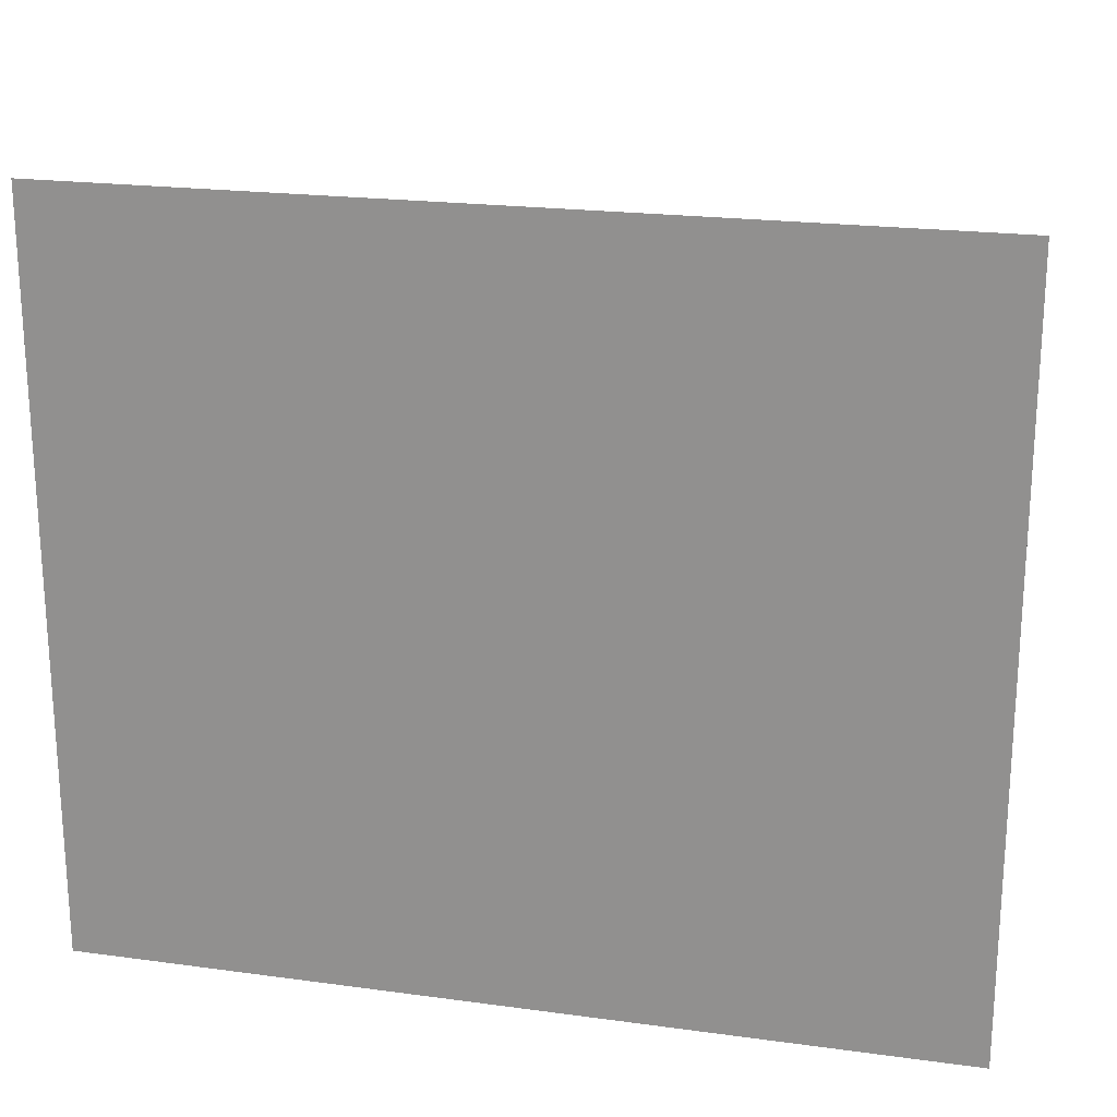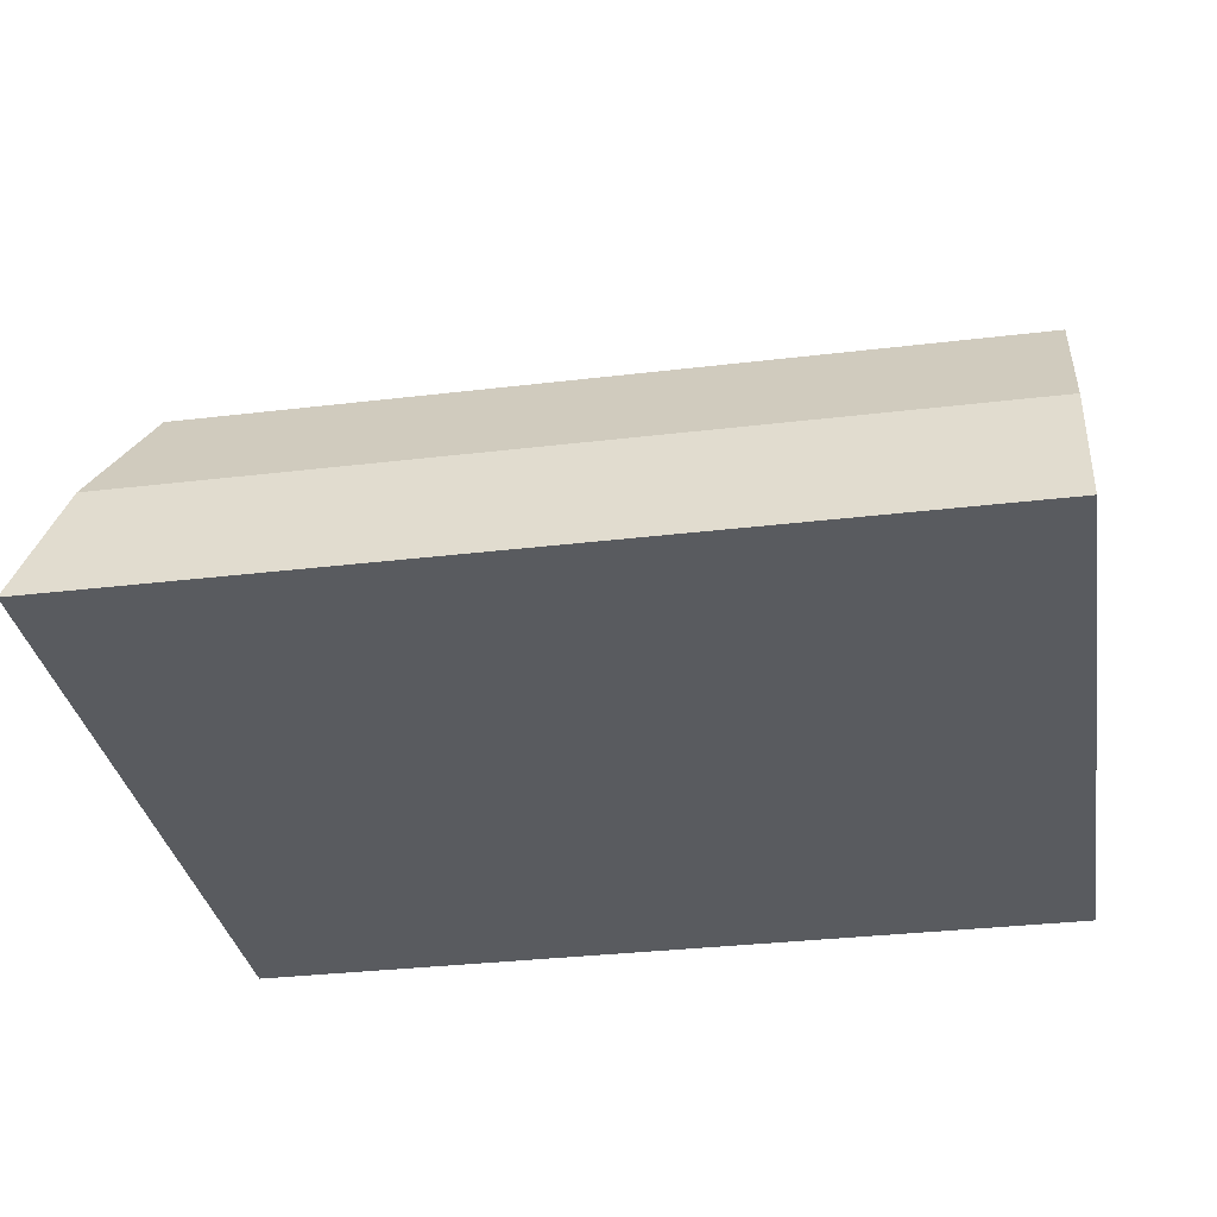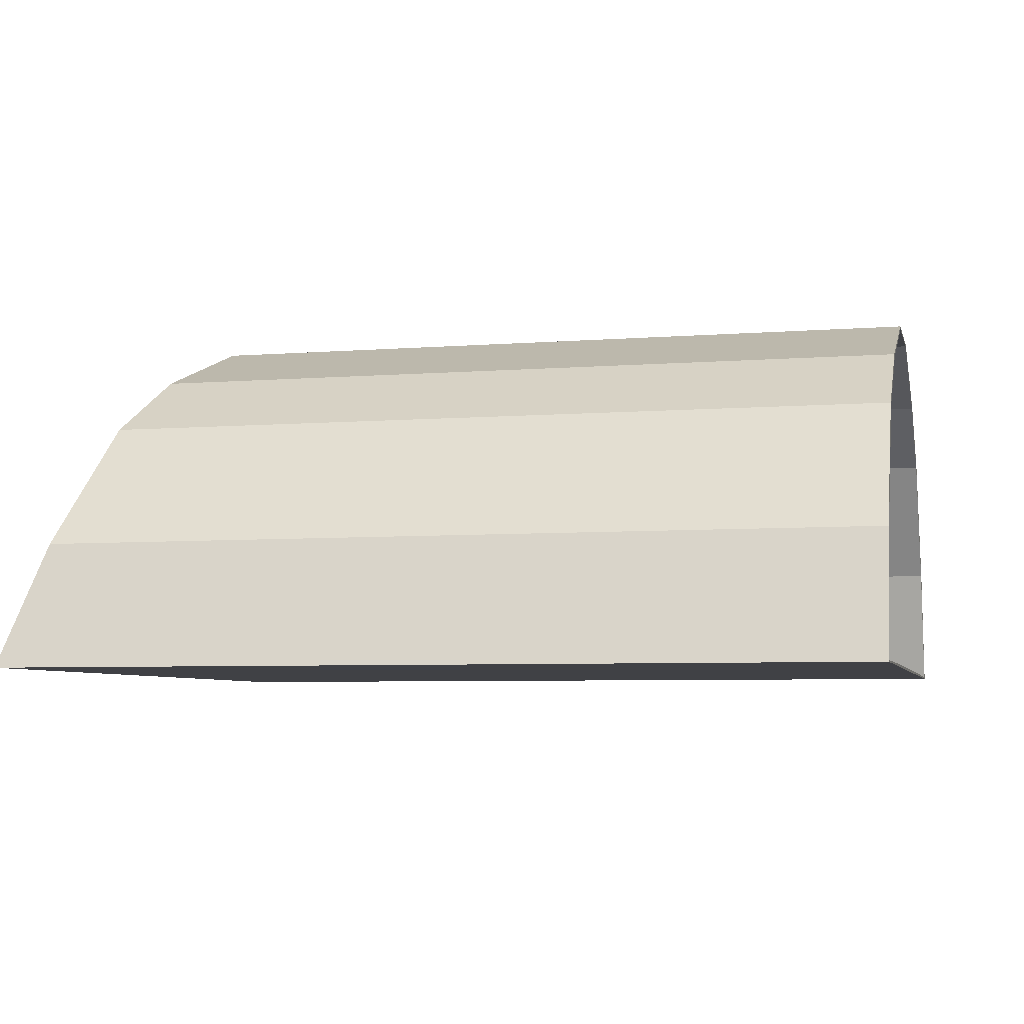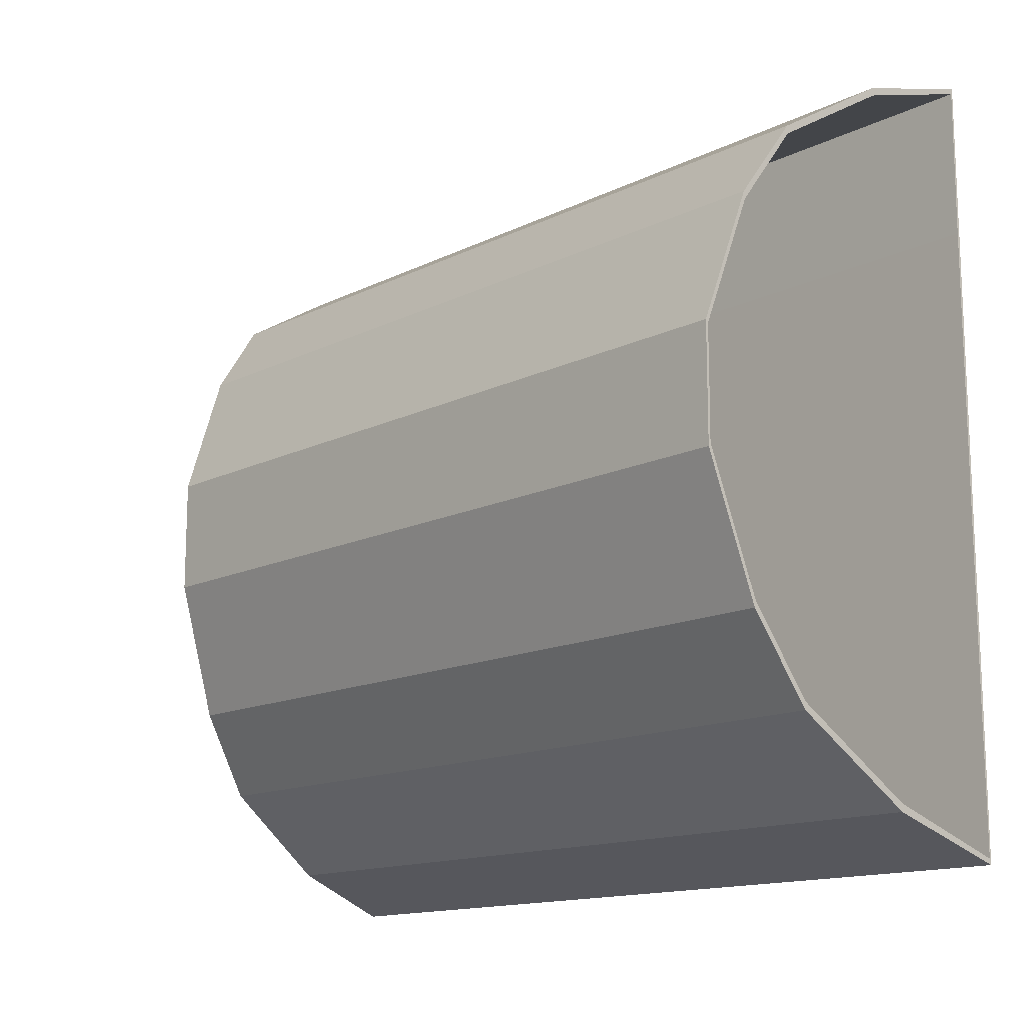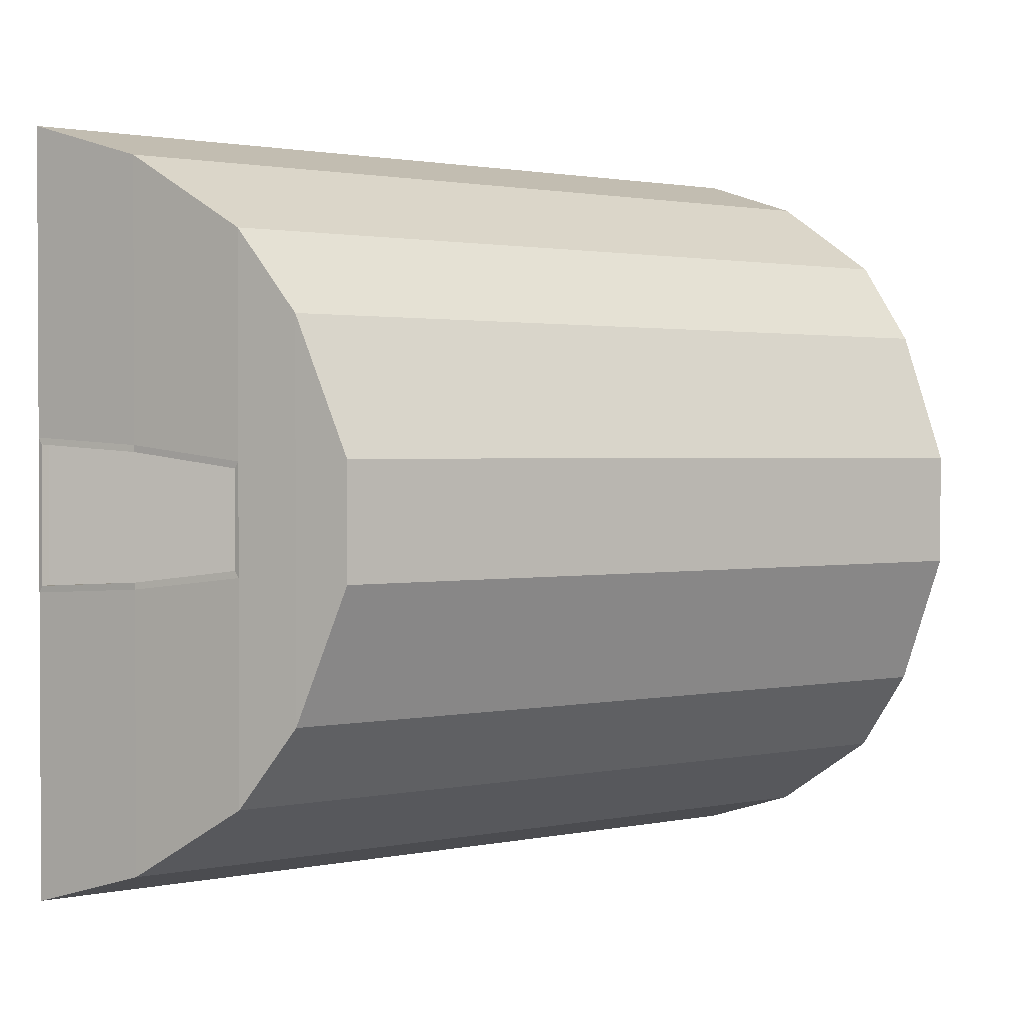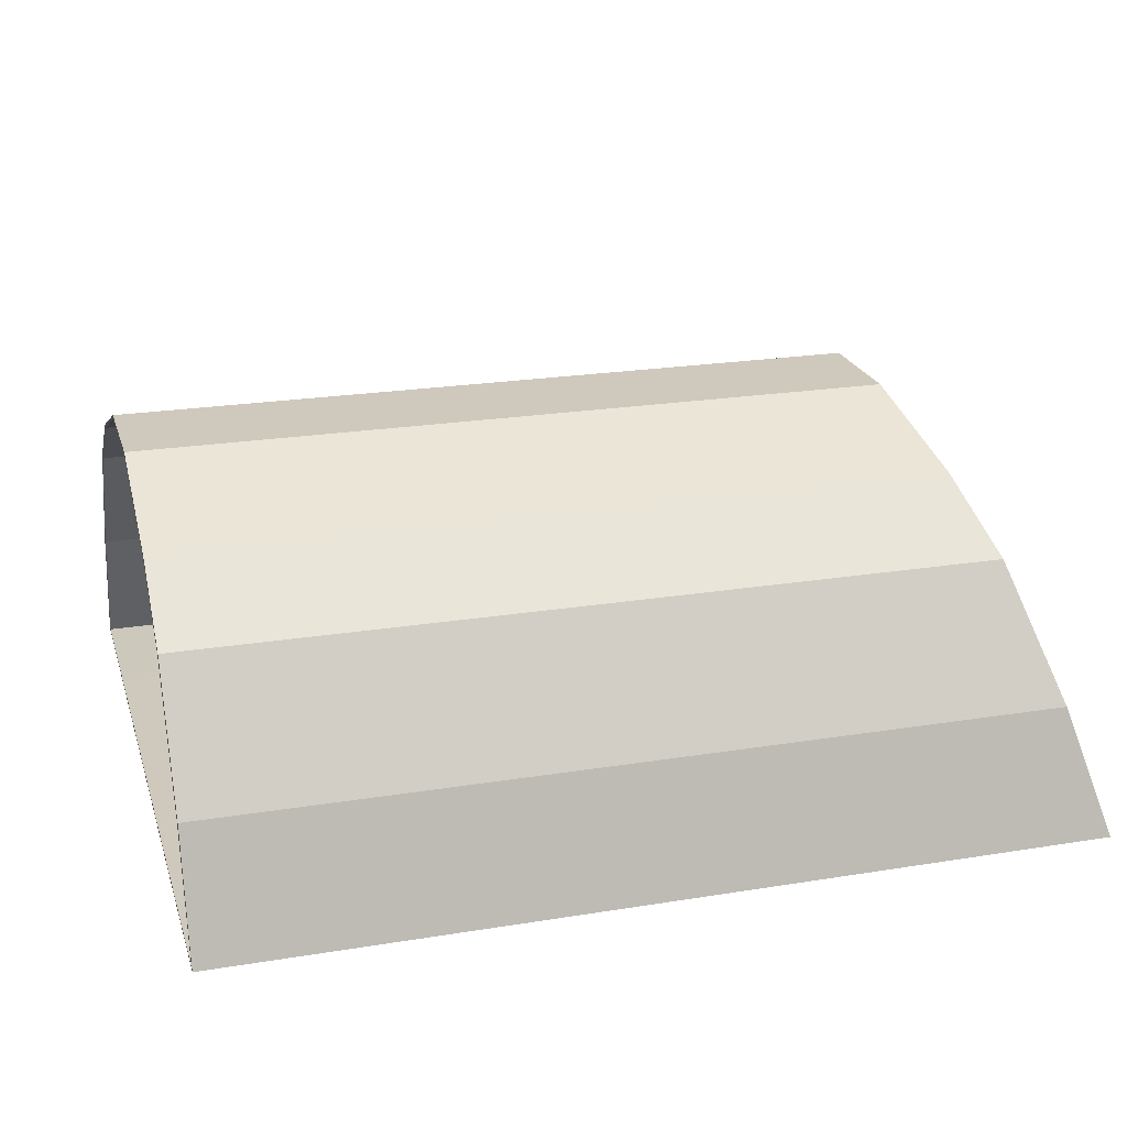
<metadata>
{"format":"obj","ext":"obj","renderer":"f3d","projection":"perspective","resolution":1024,"background":"white","views":[{"elev":21.0,"azim":13.7,"up":"+Z"},{"elev":-32.7,"azim":-170.6,"up":"+Y"},{"elev":-5.8,"azim":-166.4,"up":"+Y"},{"elev":-14.1,"azim":-132.7,"up":"+Z"},{"elev":1.5,"azim":143.3,"up":"+Z"},{"elev":22.4,"azim":-15.7,"up":"+Y"}]}
</metadata>
<code>
o Cube
v 3.35 2 -2.1
v 3.969 0 -3
v 3.35 2 2.1
v 3.969 0 3
v -3 2 -2.1
v -3 0 -3
v -3 2 2.1
v -3 0 3
v 3.664 1 -2.7
v -3 1 2.7
v 3.664 1 2.7
v -3 1 -2.7
v 3.164 2.483 1.47
v -3 2.483 1.47
v 3.164 2.483 -1.47
v -3 2.483 -1.47
v 3 2.9 0.441
v -3 2.9 0.441
v 3 2.9 -0.441
v -3 2.9 -0.441
v -3 0 -1.8
v -3 0 -0.6
v -3 0 0.6
v -3 0 1.8
v 3.35 2 -1.26
v 3.356 1.957 -0.37
v 3.356 1.957 0.37
v 3.35 2 1.26
v 3.969 0 1.8
v 3.963 0.04289 0.547
v 3.963 0.04289 -0.547
v 3.969 0 -1.8
v 3.664 1 -1.62
v 3.664 0.9995 -0.488
v 3.664 1 0.54
v 3.664 1 1.62
v 3.164 2.483 -0.882
v 3.164 2.483 -0.294
v 3.164 2.483 0.294
v 3.164 2.483 0.882
v 3 2.9 -0.2646
v 3 2.9 -0.0882
v 3 2.9 0.0882
v 3 2.9 0.2646
v -3 2.9 0.2646
v -3 2.9 0.0882
v -3 2.9 -0.0882
v -3 2.9 -0.2646
v 3.35 2 -0.42
v 3.35 2 0.42
v 3.969 0 0.6
v 3.969 0 -0.6
v 3.664 1 -0.54
v 3.664 0.9995 0.488
v 3.31 1.994 -2.059
v 3.932 0.0105 -2.964
v 3.31 1.994 2.059
v 3.932 0.0105 2.964
v -3 1.994 -2.043
v -3 0.01342 -2.956
v -3 1.994 2.043
v -3 0.01342 2.956
v 3.623 0.9965 -2.658
v -3 0.997 2.641
v 3.623 0.9965 2.658
v -3 0.997 -2.641
v 3.125 2.474 1.433
v -3 2.473 1.419
v 3.125 2.474 -1.433
v -3 2.473 -1.419
v 2.966 2.885 0.4211
v -3 2.882 0.4154
v 2.966 2.885 -0.4211
v -3 2.882 -0.4154
v -3 0.02 -1.8
v -3 0.02 -0.6
v -3 0.02 0.6
v -3 0.02 1.8
v 3.291 1.998 -1.26
v 3.296 1.956 -0.3727
v 3.296 1.956 0.3727
v 3.291 1.998 1.26
v 3.924 0.01341 1.8
v 3.904 0.04134 0.5442
v 3.904 0.04134 -0.5442
v 3.924 0.01341 -1.8
v 3.604 0.998 -1.62
v 3.604 0.9974 -0.488
v 3.604 0.9979 0.54
v 3.604 0.998 1.62
v 3.105 2.481 -0.882
v 3.105 2.481 -0.294
v 3.105 2.481 0.294
v 3.105 2.481 0.882
v 2.96 2.885 -0.2646
v 2.96 2.885 -0.0882
v 2.96 2.885 0.0882
v 2.96 2.885 0.2646
v -3 2.88 0.2646
v -3 2.88 0.0882
v -3 2.88 -0.0882
v -3 2.88 -0.2646
v 3.291 1.998 -0.4203
v 3.291 1.998 0.4203
v 3.924 0.01357 0.5996
v 3.924 0.01357 -0.5996
v 3.604 0.9979 -0.54
v 3.604 0.9974 0.488
f 11 3 7 10
f 24 29 4 8
f 36 28 3 11
f 12 5 1 9
f 6 12 9 2
f 29 36 11 4
f 4 11 10 8
f 25 1 15 37
f 1 5 16 15
f 7 3 13 14
f 44 45 18 17
f 14 13 17 18
f 15 16 20 19
f 37 15 19 41
f 13 40 44 17
f 40 39 43 44
f 39 38 42 43
f 38 37 41 42
f 19 20 48 41
f 41 48 47 42
f 42 47 46 43
f 43 46 45 44
f 3 28 40 13
f 28 50 39 40
f 50 49 38 39
f 49 25 37 38
f 2 9 33 32
f 32 33 53 52
f 51 35 36 29
f 9 1 25 33
f 33 25 49 53
f 35 50 28 36
f 6 2 32 21
f 21 32 52 22
f 22 52 51 23
f 23 51 29 24
f 65 64 61 57
f 78 62 58 83
f 90 65 57 82
f 66 63 55 59
f 60 56 63 66
f 83 58 65 90
f 58 62 64 65
f 79 91 69 55
f 55 69 70 59
f 61 68 67 57
f 98 71 72 99
f 68 72 71 67
f 69 73 74 70
f 91 95 73 69
f 67 71 98 94
f 94 98 97 93
f 93 97 96 92
f 92 96 95 91
f 73 95 102 74
f 95 96 101 102
f 96 97 100 101
f 97 98 99 100
f 57 67 94 82
f 82 94 93 104
f 104 93 92 103
f 103 92 91 79
f 56 86 87 63
f 86 106 107 87
f 105 83 90 89
f 63 87 79 55
f 87 107 103 79
f 89 90 82 104
f 60 75 86 56
f 75 76 106 86
f 76 77 105 106
f 77 78 83 105
f 24 8 62 78
f 10 7 61 64
f 12 6 60 66
f 8 10 64 62
f 5 12 66 59
f 7 14 68 61
f 16 5 59 70
f 48 20 74 102
f 14 18 72 68
f 20 16 70 74
f 6 21 75 60
f 21 22 76 75
f 22 23 77 76
f 23 24 78 77
f 18 45 99 72
f 45 46 100 99
f 46 47 101 100
f 47 48 102 101
f 27 26 49 50
f 31 30 51 52
f 34 31 52 53
f 30 54 35 51
f 26 34 53 49
f 54 27 50 35
f 81 104 103 80
f 85 106 105 84
f 88 107 106 85
f 84 105 89 108
f 80 103 107 88
f 108 89 104 81
f 26 27 81 80
f 30 31 85 84
f 31 34 88 85
f 54 30 84 108
f 34 26 80 88
f 27 54 108 81

</code>
